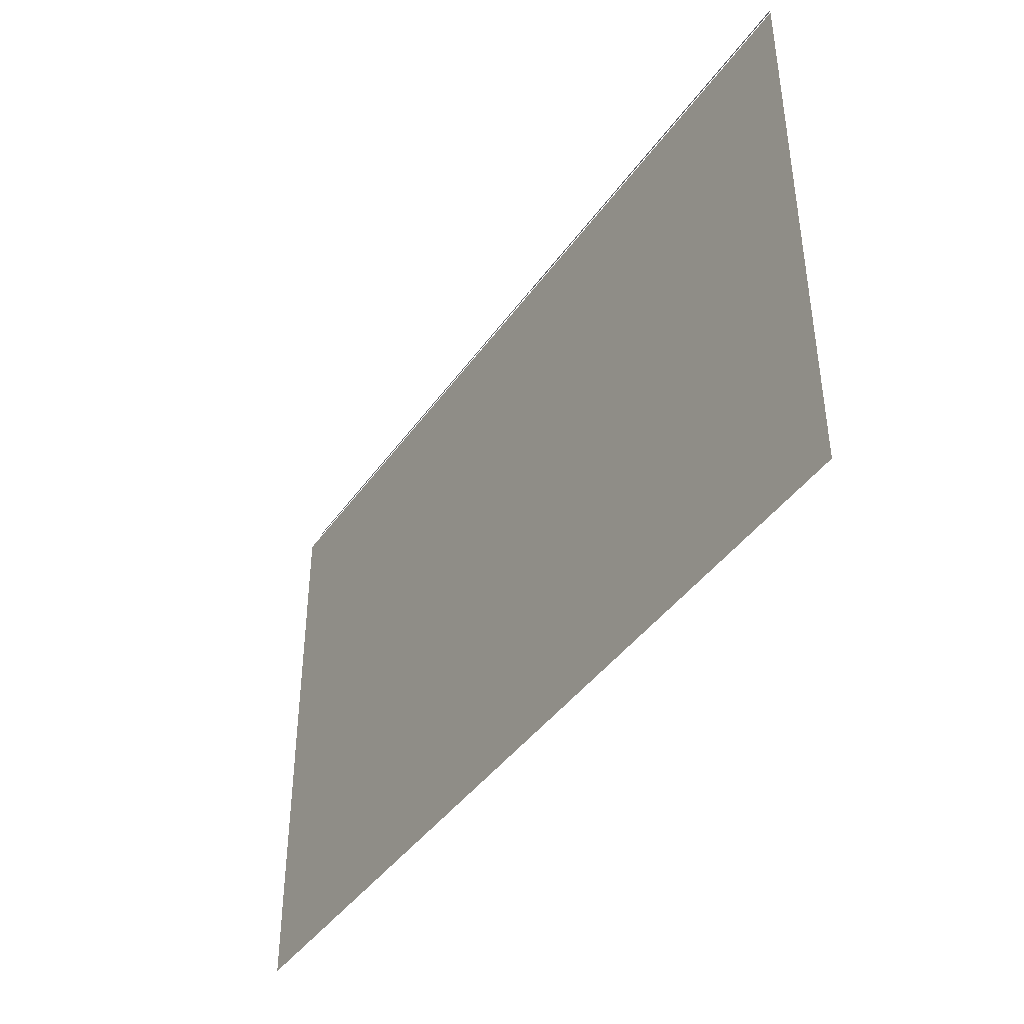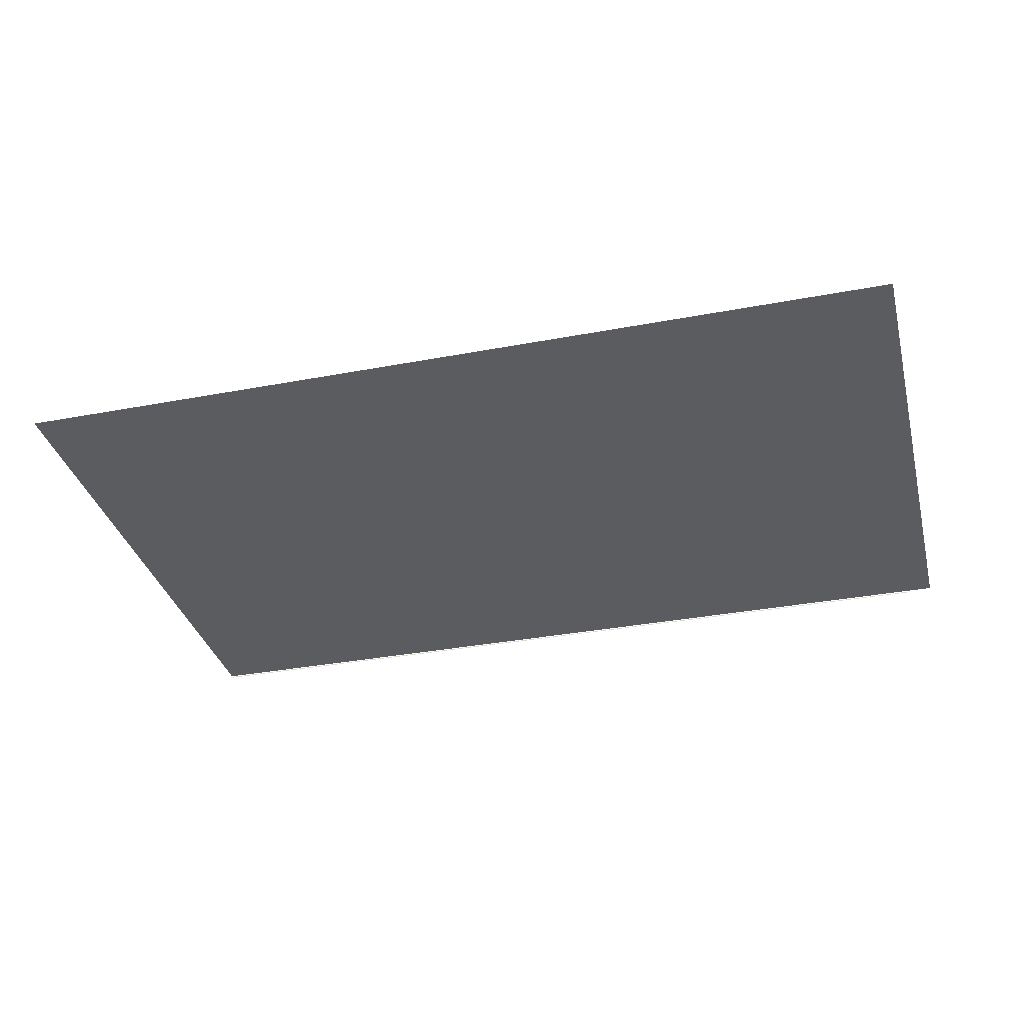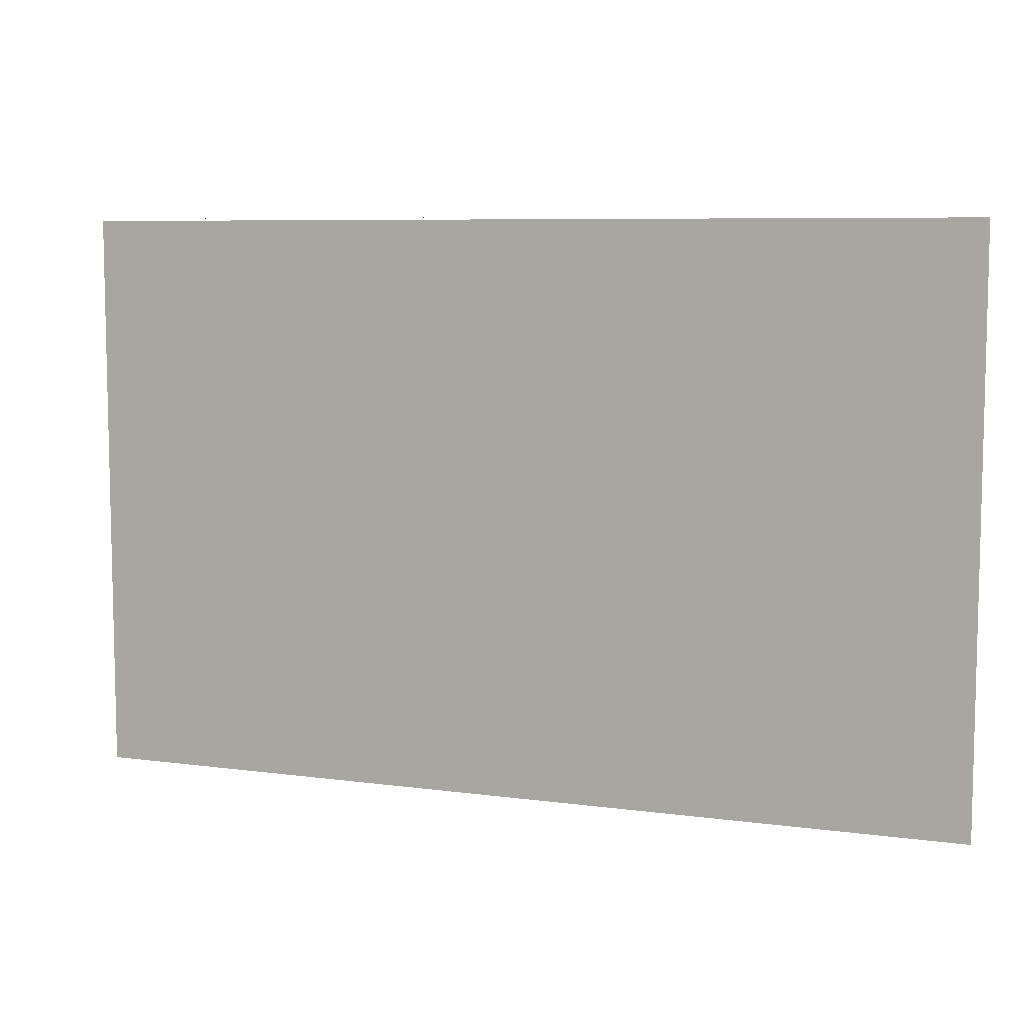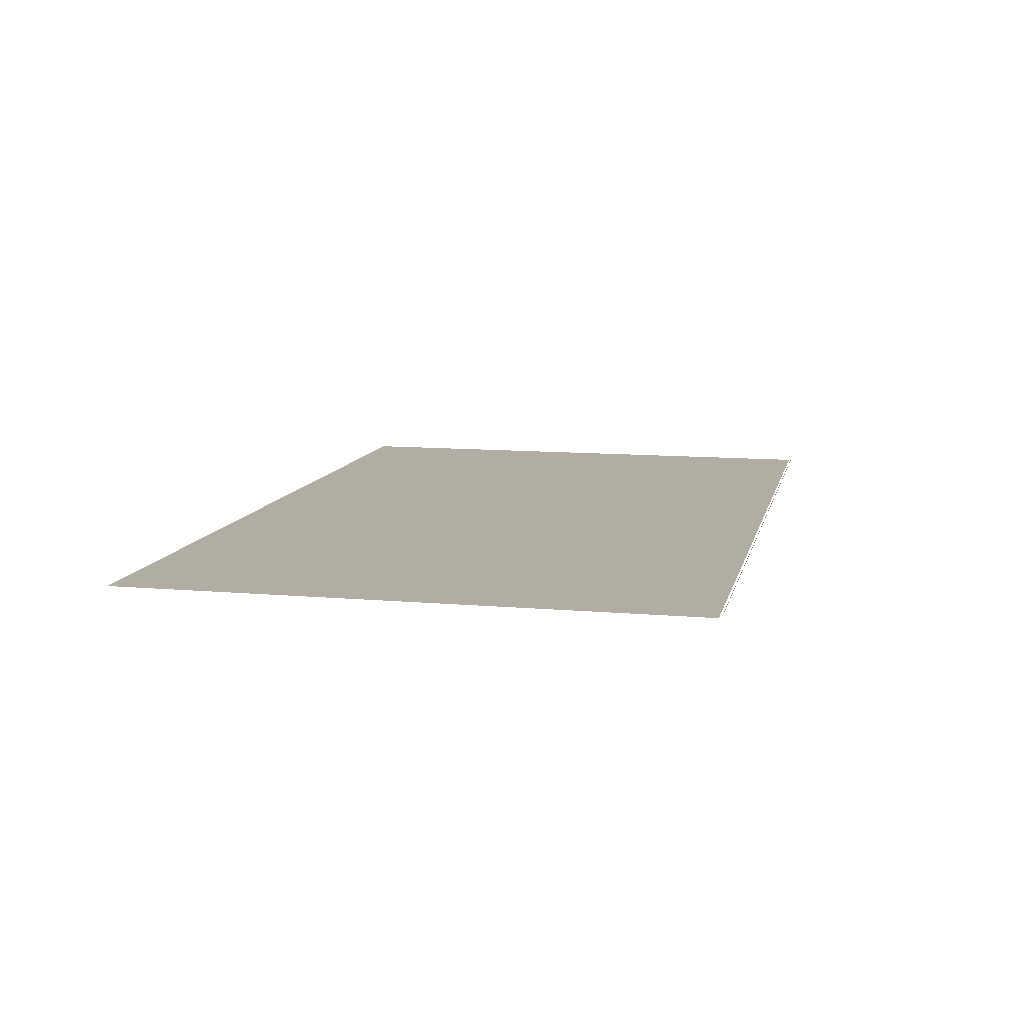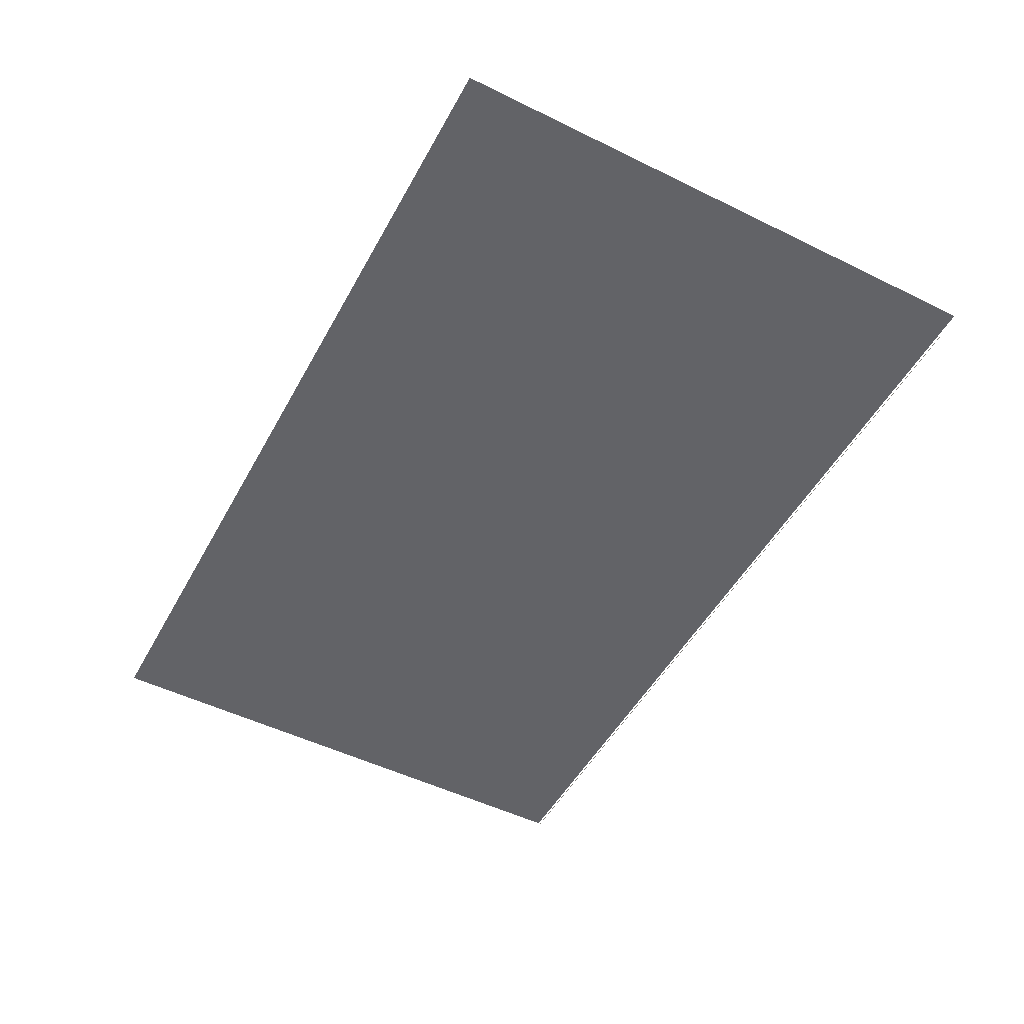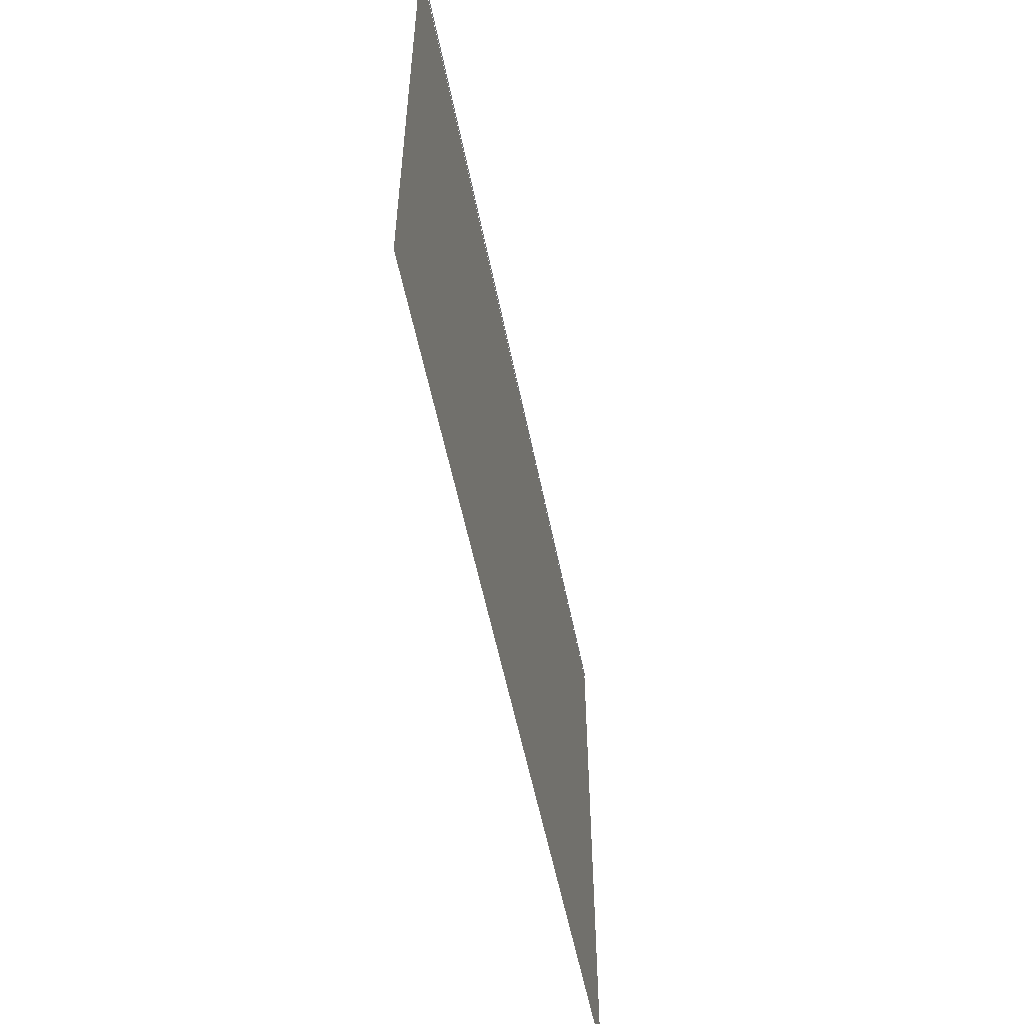
<metadata>
{"format":"obj","ext":"obj","renderer":"f3d","projection":"perspective","resolution":1024,"background":"white","views":[{"elev":-41.7,"azim":-122.1,"up":"+Y"},{"elev":-34.3,"azim":14.3,"up":"+Z"},{"elev":7.9,"azim":20.8,"up":"+Y"},{"elev":10.6,"azim":102.6,"up":"+Z"},{"elev":-51.0,"azim":61.9,"up":"+Z"},{"elev":-54.7,"azim":101.2,"up":"+Y"}]}
</metadata>
<code>
g DecalMesh_Common_Decal_Water_01__54
v 2.503 1.503 -0.2285
v -2.503 1.533 -0.2285
v -2.503 -1.589 -0.2285
v 2.503 1.503 -0.2285
v -2.503 -1.589 -0.2285
v -0.5642 -1.589 -0.2285
v 2.503 1.503 -0.2285
v 2.503 1.578 -0.2285
v -2.503 1.558 -0.2285
v 2.503 1.503 -0.2285
v -2.503 1.558 -0.2285
v -2.503 1.533 -0.2285
v 2.503 1.503 -0.2285
v -0.5642 -1.589 -0.2285
v 2.503 -1.589 -0.2285
v -0.1949 1.579 -0.2276
v -0.1949 1.579 -0.2335
v -0.5383 1.577 -0.2335
v -0.1949 1.579 -0.2276
v -0.5383 1.577 -0.2335
v -1.226 1.575 -0.2335
v -2.503 1.569 -0.2276
v -0.1949 1.579 -0.2276
v -1.226 1.575 -0.2335
v -2.503 1.569 -0.2276
v -1.226 1.575 -0.2335
v -2.503 1.569 -0.2335
v -0.1942 1.579 -0.2285
v 0.7008 1.583 -0.2335
v -0.1942 1.579 -0.2335
v -0.1942 1.579 -0.2285
v 2.358 1.589 -0.2285
v 2.358 1.589 -0.2335
v -0.1942 1.579 -0.2285
v 2.358 1.589 -0.2335
v 0.7008 1.583 -0.2335
g DecalMesh_Common_Decal_Water_01__54_0
f 3 2 1
f 6 5 4
f 9 8 7
f 12 11 10
f 15 14 13
f 18 17 16
f 21 20 19
f 24 23 22
f 27 26 25
f 30 29 28
f 33 32 31
f 36 35 34

</code>
